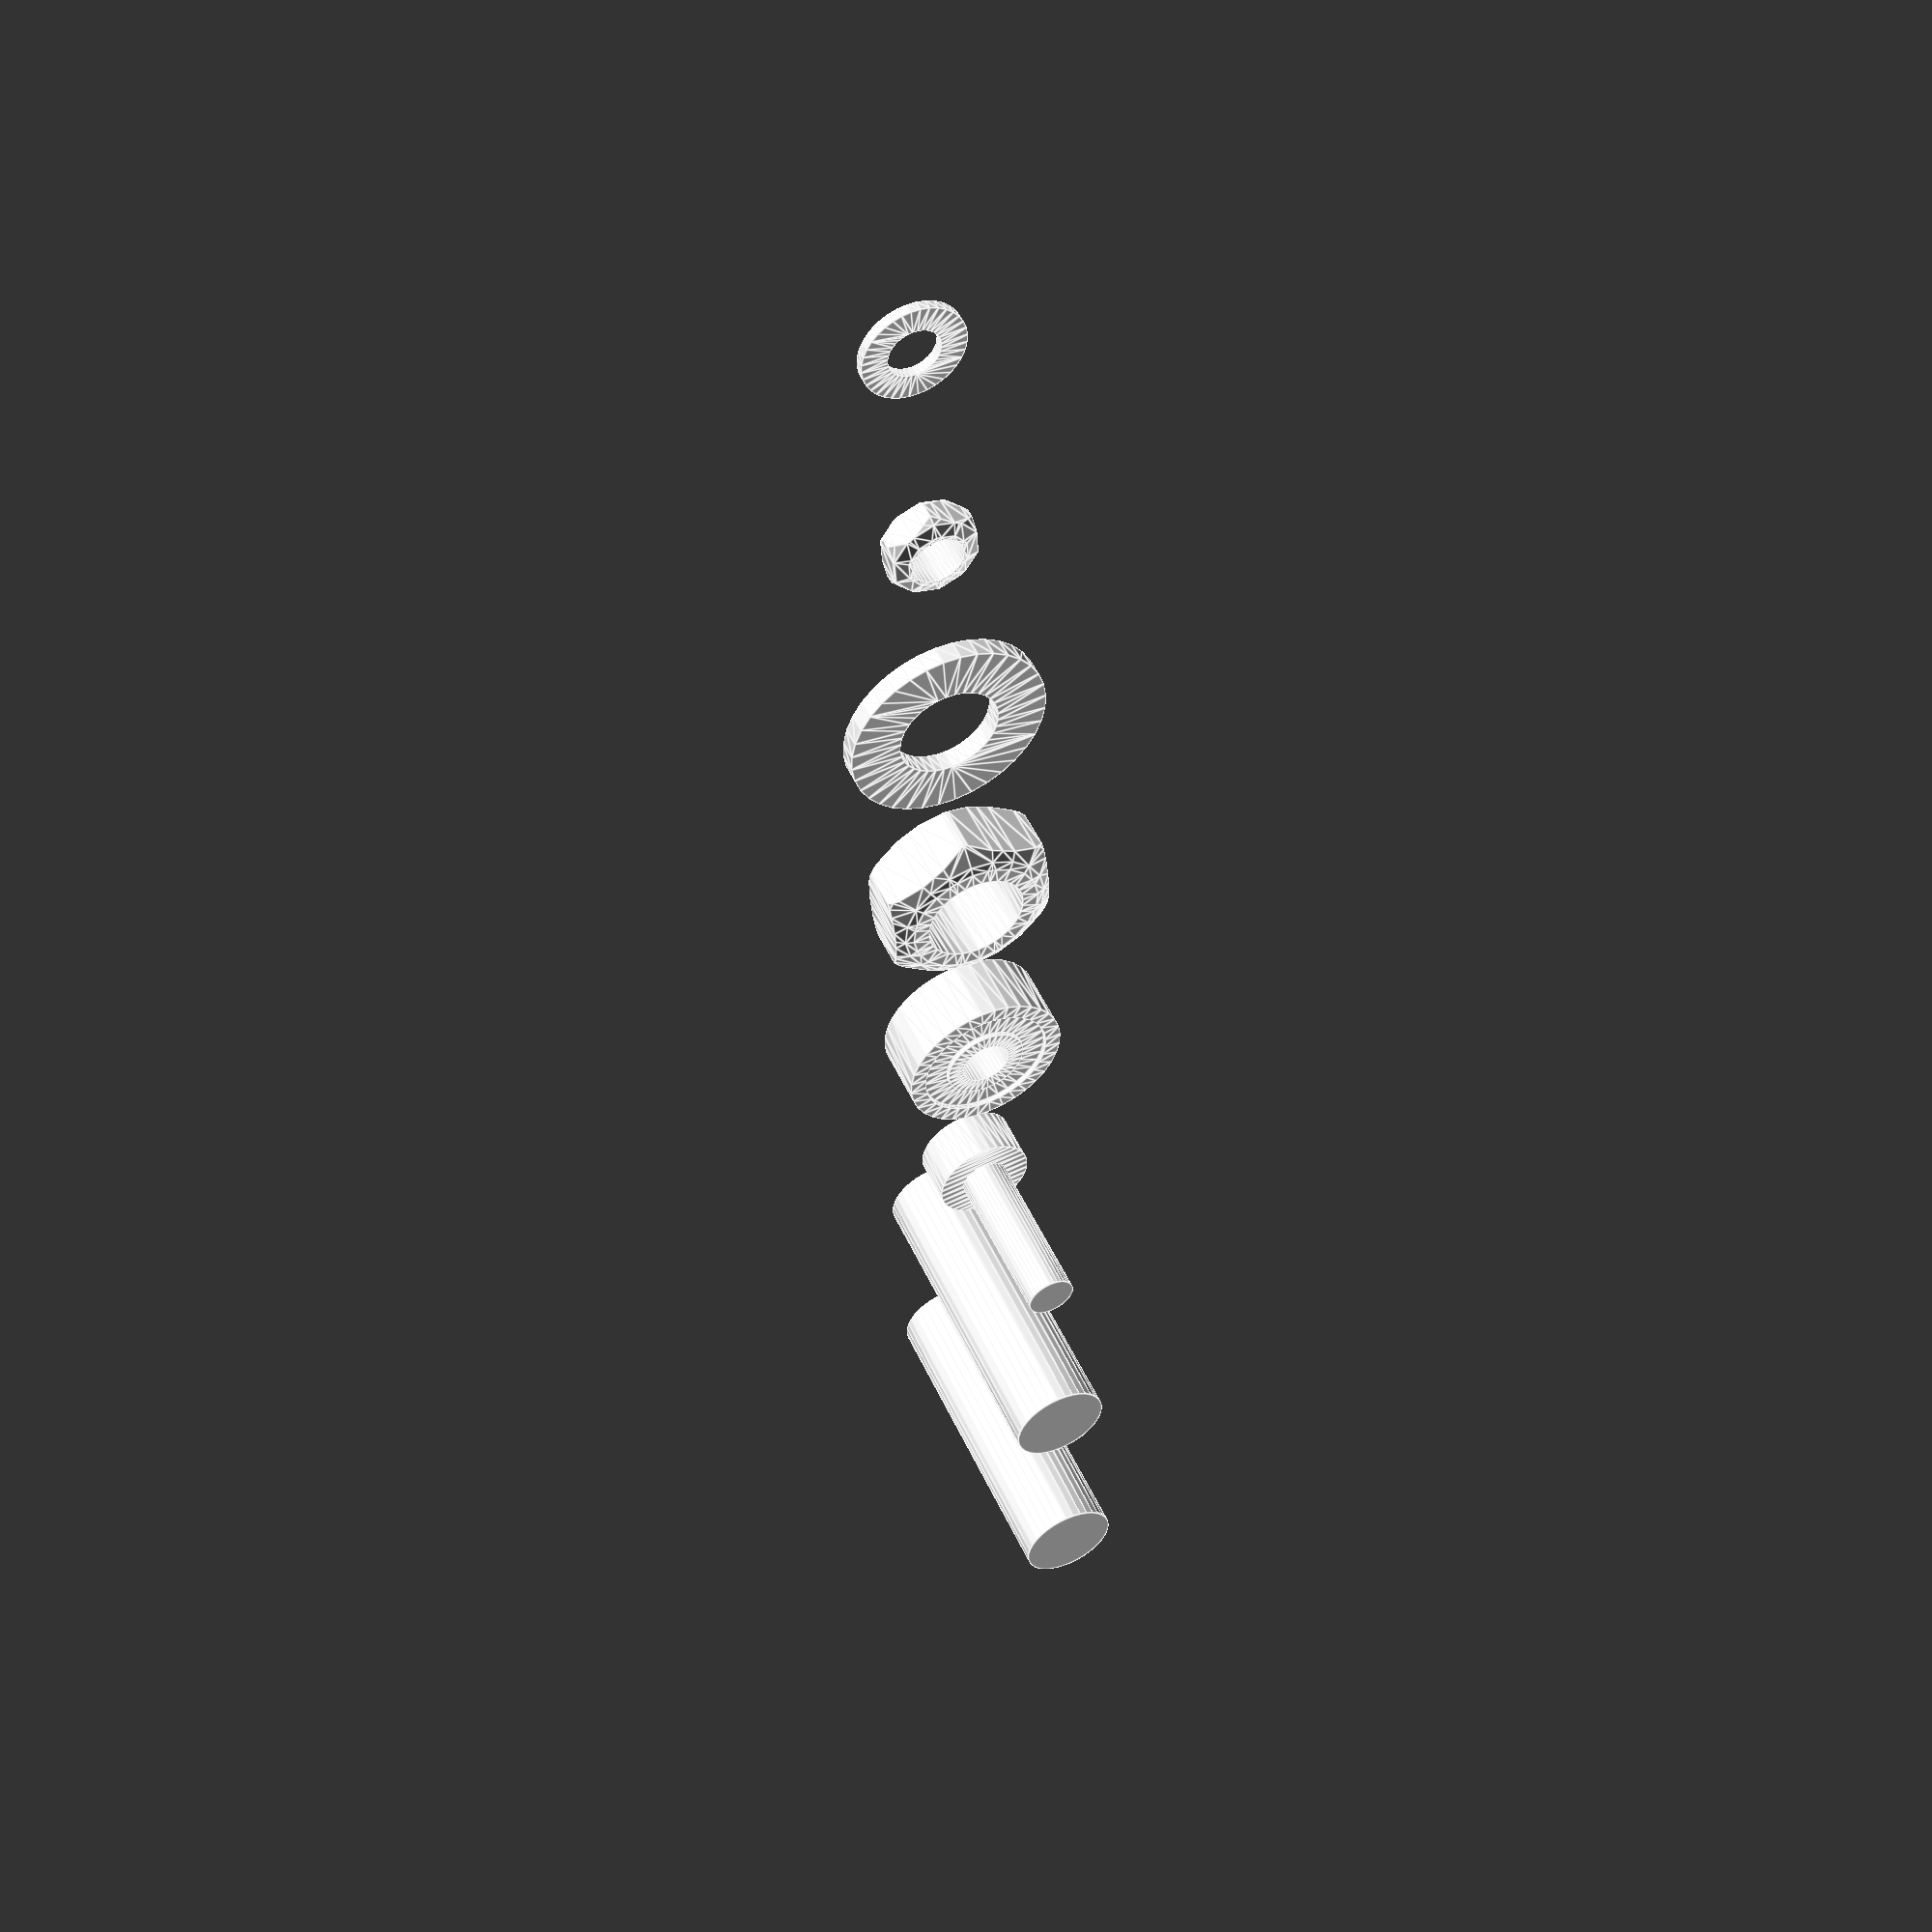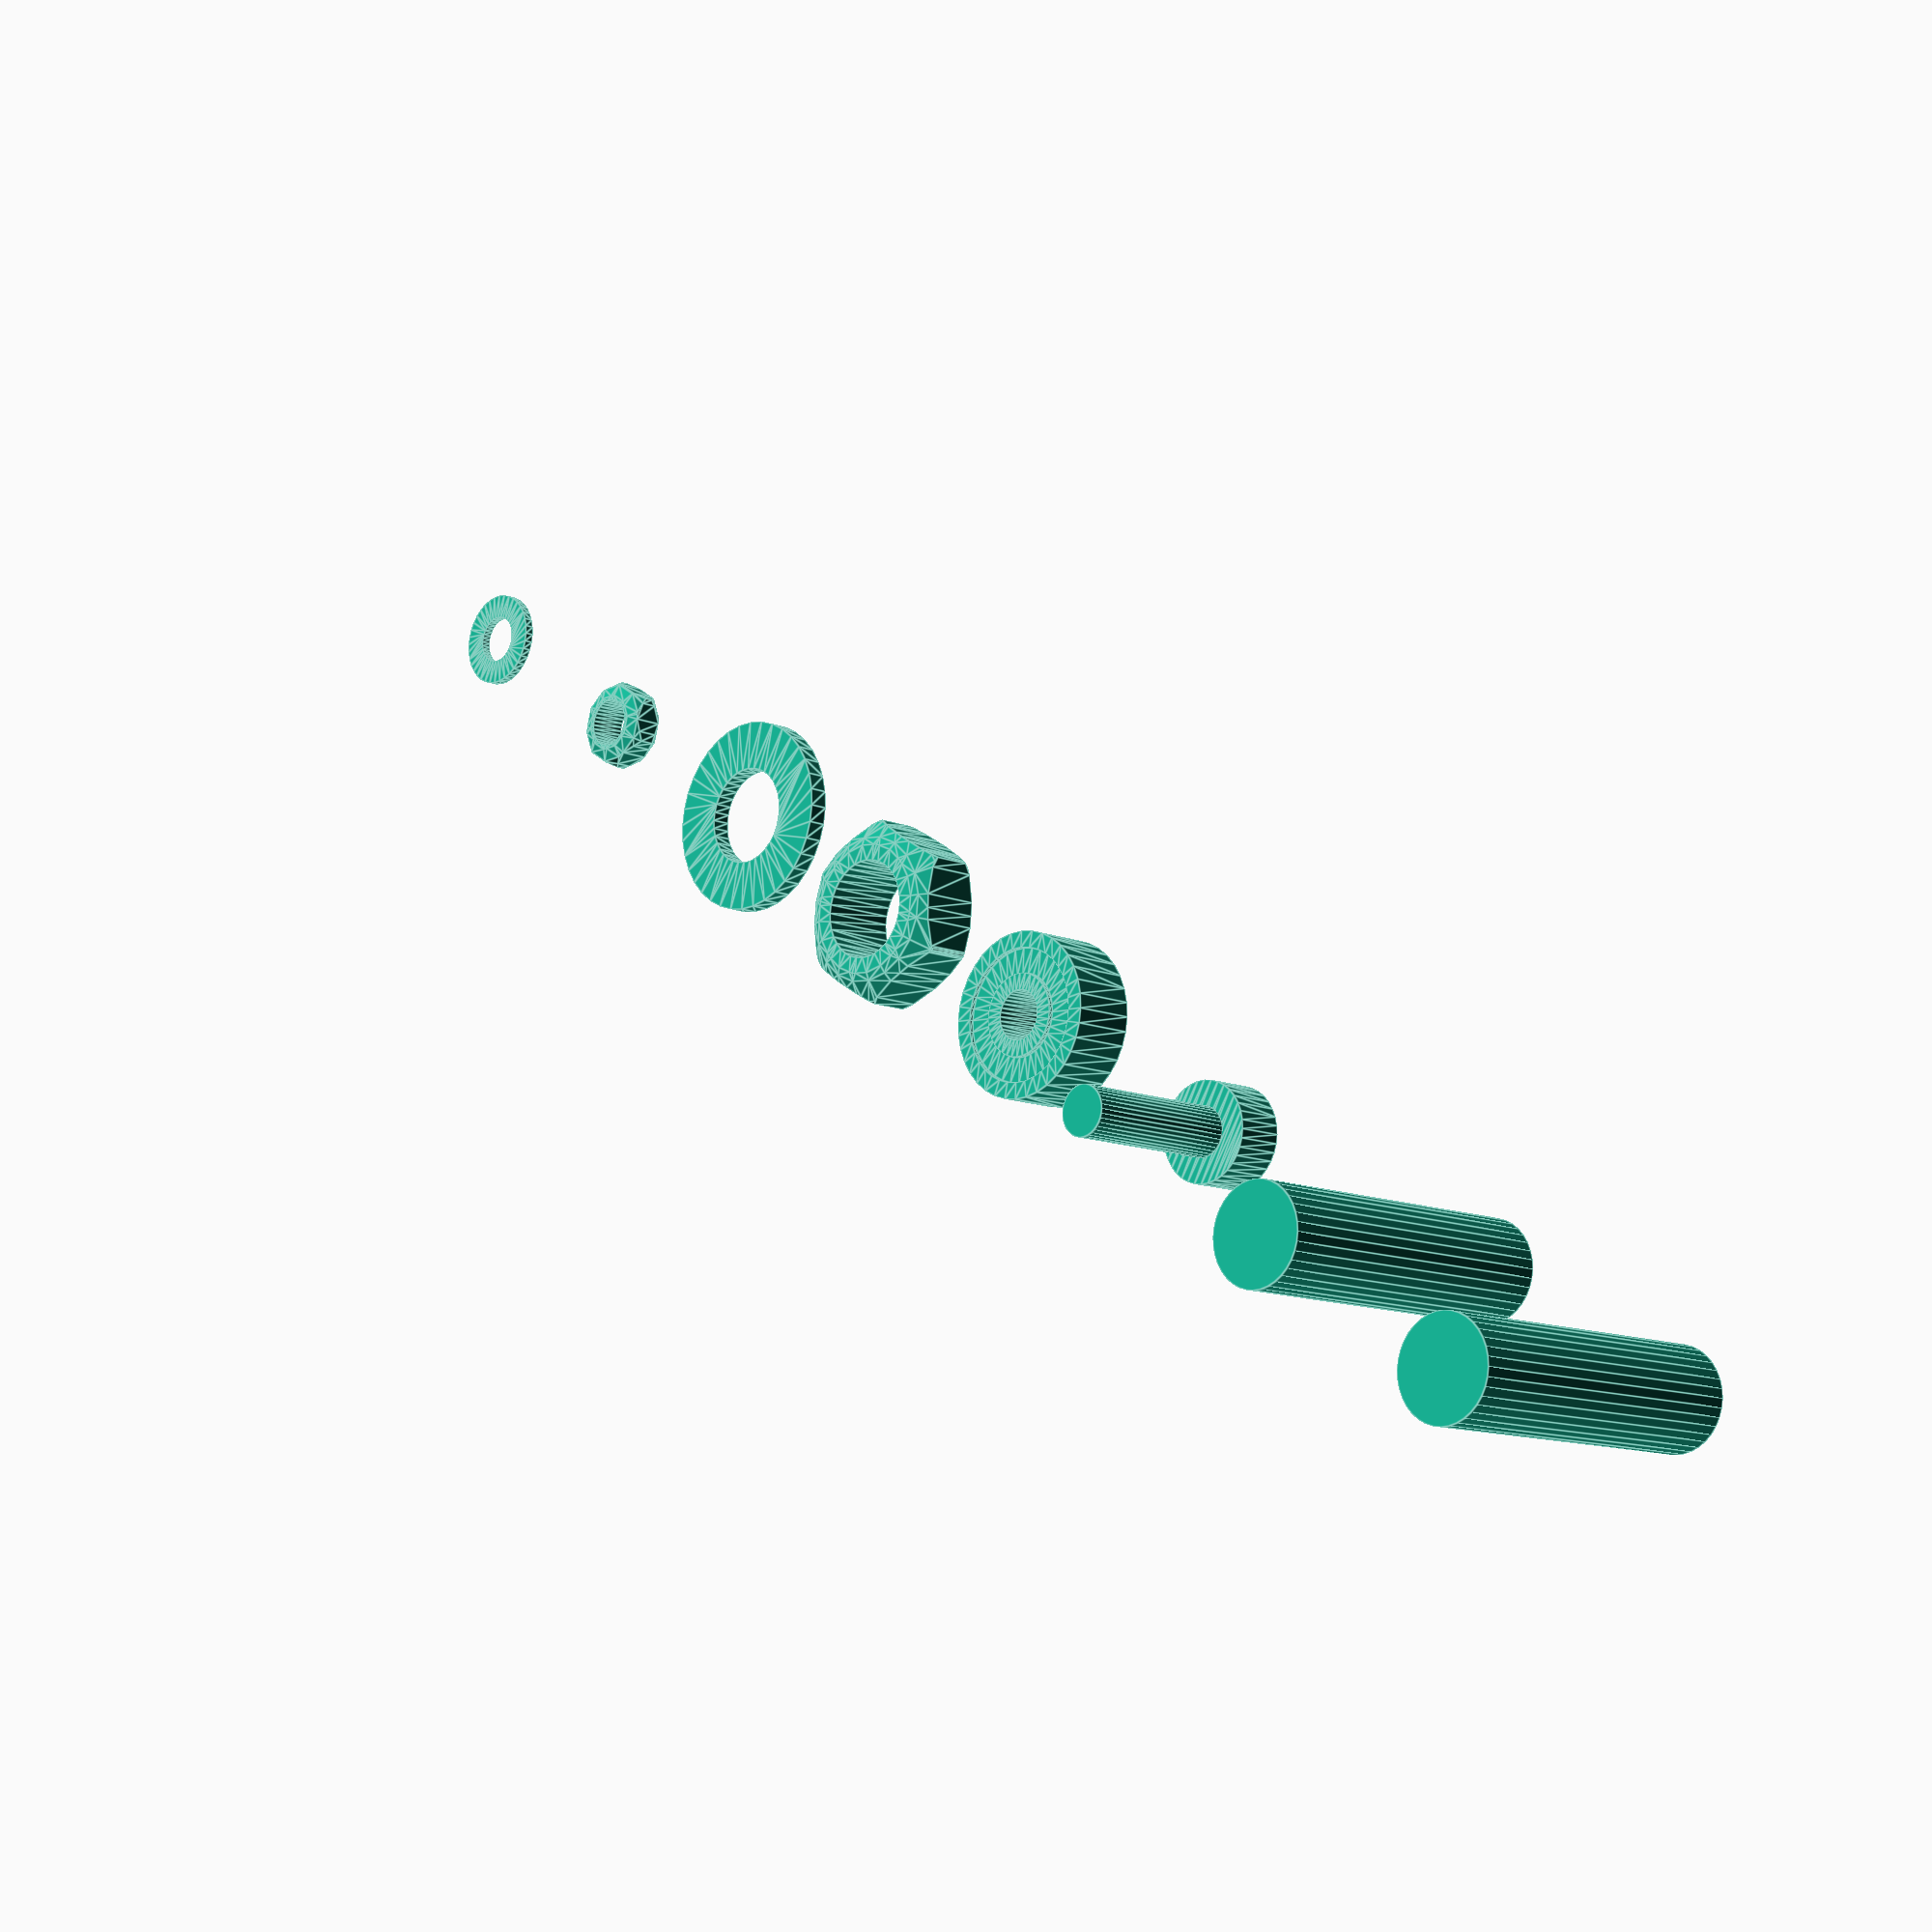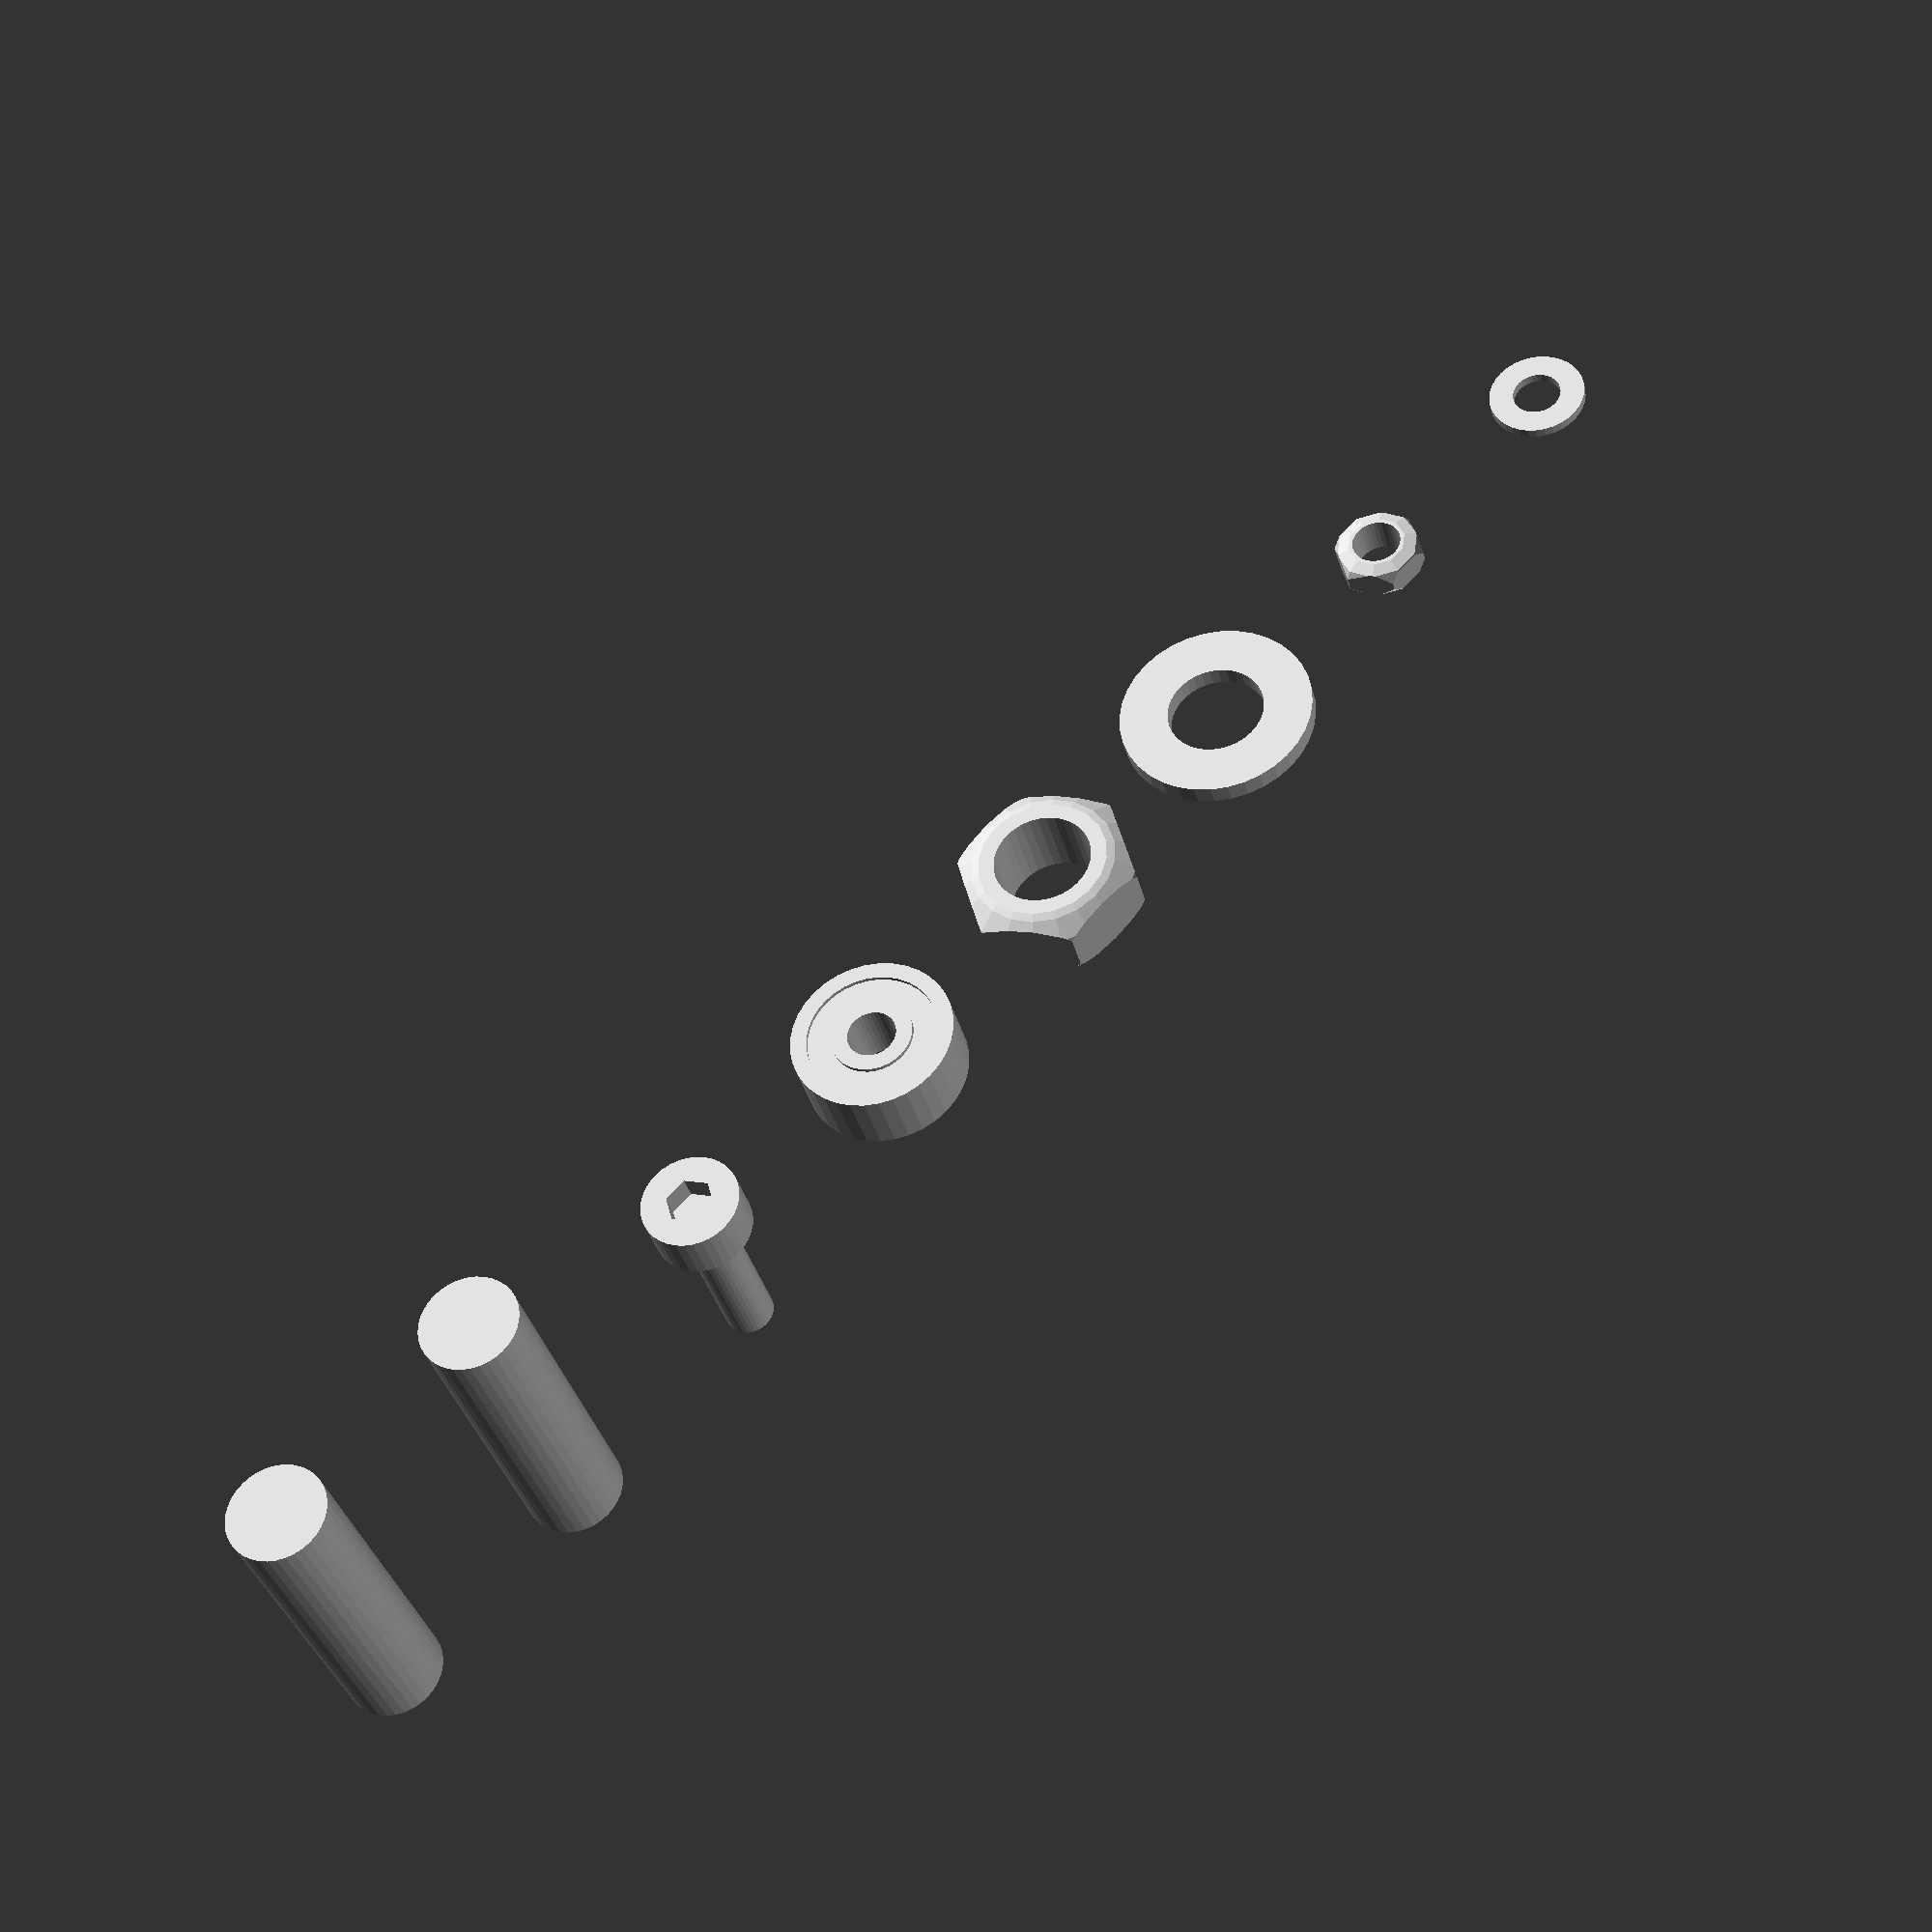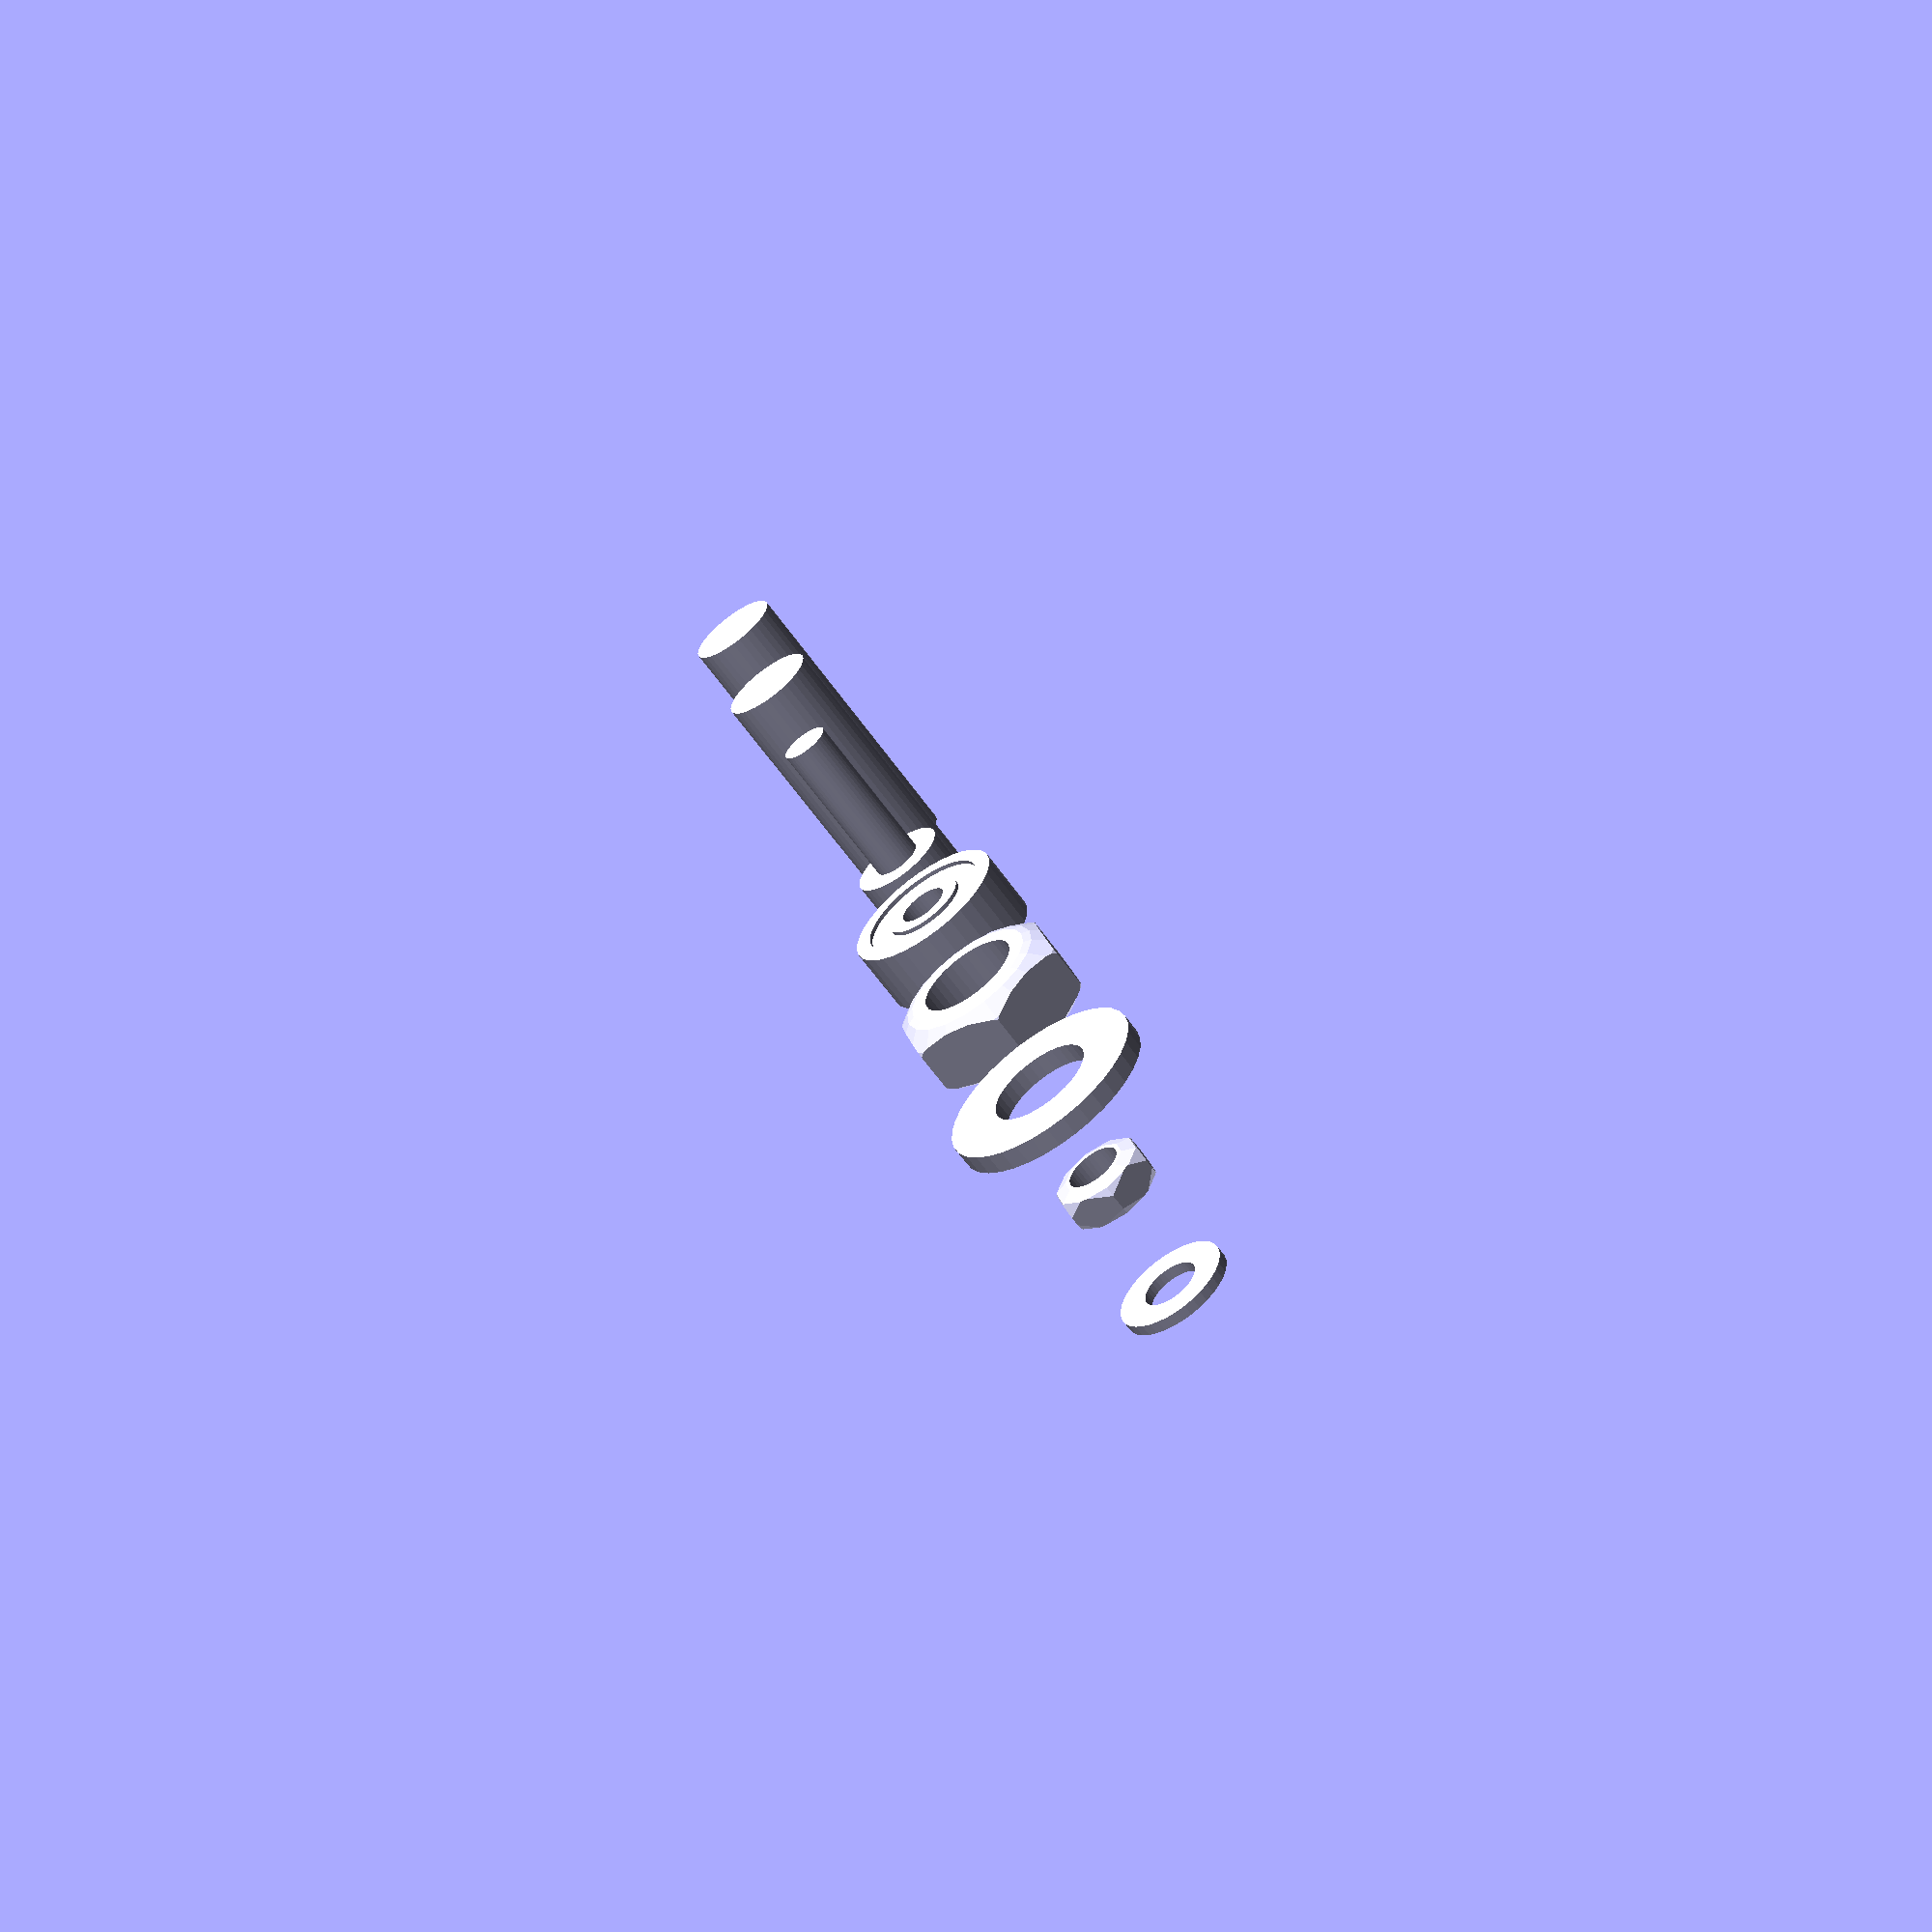
<openscad>
// License: LGPL 2.1

rodsize = 6;	//threaded/smooth rod diameter in mm
xaxis = 182.5;	//width of base in mm
yaxis = 266.5;	//length of base in mm


screwsize = 3;	//bearing bore/screw diameter in mm
bearingsize = 10;	//outer diameter of bearings in mm
bearingwidth = 4;	//width of bearings in mm


rodpitch = rodsize / 6;
rodnutsize = 0.8 * rodsize;
rodnutdiameter = 1.9 * rodsize;
rodwashersize = 0.2 * rodsize;
rodwasherdiameter = 2 * rodsize;
screwpitch = screwsize / 6;
nutsize = 0.8 * screwsize;
nutdiameter = 1.9 * screwsize;
washersize = 0.2 * screwsize;
washerdiameter = 2 * screwsize;
partthick = 2 * rodsize;
vertexrodspace = 2 * rodsize;


c = [0.3, 0.3, 0.3];
rodendoffset = rodnutsize + rodwashersize * 2 + partthick / 2;
vertexoffset = vertexrodspace + rodendoffset;


renderrodthreads = false;
renderscrewthreads = false;
fn = 36;



module rod(length, threaded) if (threaded && renderrodthreads) {
	linear_extrude(height = length, center = true, convexity = 10, twist = -360 * length / rodpitch, $fn = fn)
		translate([rodsize * 0.1 / 2, 0, 0])
			circle(r = rodsize * 0.9 / 2, $fn = fn);
} else cylinder(h = length, r = rodsize / 2, center = true, $fn = fn);


module screw(length, nutpos, washer, bearingpos = -1) union(){
	translate([0, 0, -length / 2]) if (renderscrewthreads) {
		linear_extrude(height = length, center = true, convexity = 10, twist = -360 * length / screwpitch, $fn = fn)
			translate([screwsize * 0.1 / 2, 0, 0])
				circle(r = screwsize * 0.9 / 2, $fn = fn);
	} else cylinder(h = length, r = screwsize / 2, center = true, $fn = fn);
	render() difference() {
		translate([0, 0, screwsize / 2]) cylinder(h = screwsize, r = screwsize, center = true, $fn = fn);
		translate([0, 0, screwsize]) cylinder(h = screwsize, r = screwsize / 2, center = true, $fn = 6);
	}
	if (washer > 0 && nutpos > 0) {
		washer(nutpos);
		nut(nutpos + washersize);
	} else if (nutpos > 0) nut(nutpos);
	if (bearingpos >= 0) bearing(bearingpos);
}


module bearing(position) render() translate([0, 0, -position - bearingwidth / 2]) union() {
	difference() {
		cylinder(h = bearingwidth, r = bearingsize / 2, center = true, $fn = fn);
		cylinder(h = bearingwidth * 2, r = bearingsize / 2 - 1, center = true, $fn = fn);
	}
	difference() {
		cylinder(h = bearingwidth - 0.5, r = bearingsize / 2 - 0.5, center = true, $fn = fn);
		cylinder(h = bearingwidth * 2, r = screwsize / 2 + 0.5, center = true, $fn = fn);
	}
	difference() {
		cylinder(h = bearingwidth, r = screwsize / 2 + 1, center = true, $fn = fn);
		cylinder(h = bearingwidth + 0.1, r = screwsize / 2, center = true, $fn = fn);
	}
}


module nut(position, washer) render() translate([0, 0, -position - nutsize / 2]) {
	intersection() {
		scale([1, 1, 0.5]) sphere(r = 1.05 * screwsize, center = true);
		difference() {
			cylinder (h = nutsize, r = nutdiameter / 2, center = true, $fn = 6);
			cylinder(r = screwsize / 2, h = nutsize + 0.1, center = true, $fn = fn);
		}
	}
	if (washer > 0) washer(0);
}


module washer(position) render() translate ([0, 0, -position - washersize / 2]) difference() {
	cylinder(r = washerdiameter / 2, h = washersize, center = true, $fn = fn);
	cylinder(r = screwsize / 2, h = washersize + 0.1, center = true, $fn = fn);
}

module rodnut(position, washer) render() translate([0, 0, position]) {
	intersection() {
		scale([1, 1, 0.5]) sphere(r = 1.05 * rodsize, center = true);
		difference() {
			cylinder (h = rodnutsize, r = rodnutdiameter / 2, center = true, $fn = 6);
			rod(rodnutsize + 0.1);
		}
	}
	if (washer == 1 || washer == 4) rodwasher(((position > 0) ? -1 : 1) * (rodnutsize + rodwashersize) / 2);
	if (washer == 2 || washer == 4) rodwasher(((position > 0) ? 1 : -1) * (rodnutsize + rodwashersize) / 2);
}


module rodwasher(position) render() translate ([0, 0, position]) difference() {
	cylinder(r = rodwasherdiameter / 2, h = rodwashersize, center = true, $fn = fn);
	rod(rodwashersize + 0.1);
}


rod(20);
translate([rodsize * 2.5, 0, 0]) rod(20, true);
translate([rodsize * 5, 0, 0]) screw(10, true);
translate([rodsize * 7.5, 0, 0]) bearing();
translate([rodsize * 10, 0, 0]) rodnut();
translate([rodsize * 12.5, 0, 0]) rodwasher();
translate([rodsize * 15, 0, 0]) nut();
translate([rodsize * 17.5, 0, 0]) washer();
</openscad>
<views>
elev=308.4 azim=273.3 roll=155.5 proj=p view=edges
elev=11.5 azim=326.9 roll=224.6 proj=p view=edges
elev=214.3 azim=134.6 roll=166.5 proj=p view=wireframe
elev=63.6 azim=104.0 roll=215.6 proj=p view=solid
</views>
